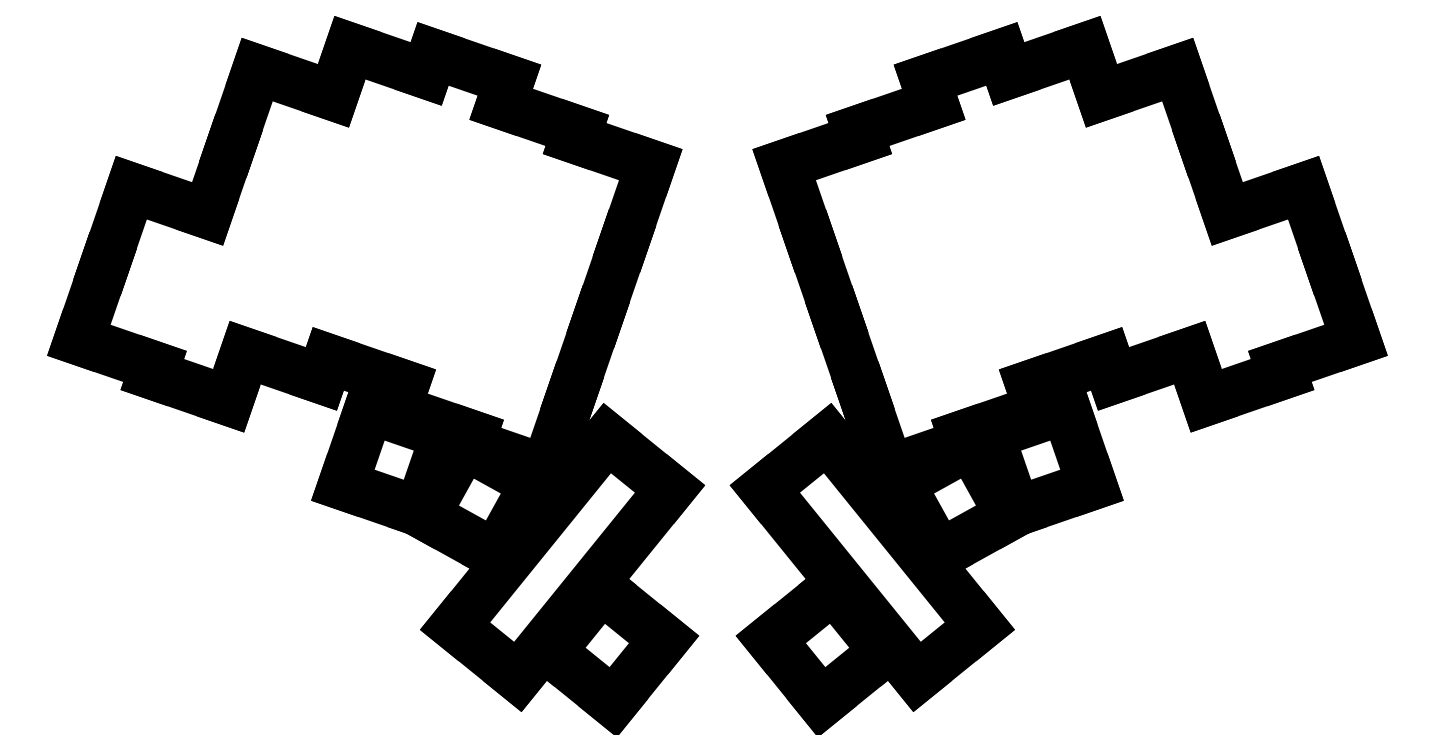
<metadata>
{"format":"dxf","ext":"dxf","renderer":"ezdxf+matplotlib","layout":"modelspace","background":"white","min_lineweight":24,"dpi":150}
</metadata>
<code>
0
SECTION
2
ENTITIES
0
LINE
8
0
10
-12.11
20
-5.905
11
5.858
21
-12.09
0
LINE
8
0
10
-5.905
20
12.11
11
-5.921
21
12.06
0
LINE
8
0
10
-5.921
20
12.06
11
-12.11
21
-5.905
0
LINE
8
0
10
18.25
20
23.89
11
0.2808
21
30.07
0
LINE
8
0
10
0.2808
20
30.07
11
-5.905
21
12.11
0
LINE
8
0
10
5.207
20
-13.98
11
23.22
21
-20.18
0
LINE
8
0
10
23.22
20
-20.18
11
27.13
21
-8.838
0
LINE
8
0
10
5.858
20
-12.09
11
5.207
21
-13.98
0
LINE
8
0
10
23.78
20
39.96
11
23.76
21
39.91
0
LINE
8
0
10
23.76
20
39.91
11
18.25
21
23.89
0
LINE
8
0
10
47.93
20
51.74
11
29.97
21
57.92
0
LINE
8
0
10
29.97
20
57.92
11
23.78
21
39.96
0
LINE
8
0
10
27.13
20
-8.838
11
45.09
21
-15.02
0
LINE
8
0
10
45.09
20
-15.02
11
46.72
21
-10.3
0
LINE
8
0
10
69.8
20
56.9
11
51.84
21
63.09
0
LINE
8
0
10
51.84
20
63.09
11
47.93
21
51.74
0
LINE
8
0
10
46.72
20
-10.3
11
64.64
21
-16.47
0
LINE
8
0
10
87.49
20
49.75
11
89.44
21
55.42
0
LINE
8
0
10
89.44
20
55.42
11
71.43
21
61.63
0
LINE
8
0
10
71.43
20
61.63
11
69.8
21
56.9
0
LINE
8
0
10
62.68
20
-22.14
11
80.65
21
-28.32
0
LINE
8
0
10
64.64
20
-16.47
11
62.68
21
-22.14
0
LINE
8
0
10
104.8
20
41.68
11
105.5
21
43.57
0
LINE
8
0
10
105.5
20
43.57
11
87.49
21
49.75
0
LINE
8
0
10
80
20
-30.22
11
98.01
21
-36.42
0
LINE
8
0
10
98.01
20
-36.42
11
104.2
21
-18.45
0
LINE
8
0
10
104.2
20
-18.45
11
104.2
21
-18.41
0
LINE
8
0
10
80.65
20
-28.32
11
80
21
-30.22
0
LINE
8
0
10
104.2
20
-18.41
11
110.4
21
-0.4877
0
LINE
8
0
10
110.4
20
-0.4877
11
110.4
21
-0.4405
0
LINE
8
0
10
110.4
20
-0.4405
11
116.6
21
17.48
0
LINE
8
0
10
116.6
20
17.48
11
116.6
21
17.52
0
LINE
8
0
10
116.6
20
17.52
11
122.8
21
35.49
0
LINE
8
0
10
122.8
20
35.49
11
104.8
21
41.68
0
LINE
8
0
10
50.16
20
-40.09
11
68.17
21
-46.29
0
LINE
8
0
10
68.17
20
-46.29
11
74.37
21
-28.28
0
LINE
8
0
10
74.37
20
-28.28
11
56.36
21
-22.08
0
LINE
8
0
10
56.36
20
-22.08
11
50.16
21
-40.09
0
LINE
8
0
10
69.53
20
-47.18
11
86.19
21
-56.42
0
LINE
8
0
10
86.19
20
-56.42
11
95.42
21
-39.75
0
LINE
8
0
10
95.42
20
-39.75
11
78.76
21
-30.52
0
LINE
8
0
10
78.76
20
-30.52
11
69.53
21
-47.18
0
LINE
8
0
10
76.61
20
-73.32
11
91.42
21
-85.31
0
LINE
8
0
10
91.42
20
-85.31
11
127.3
21
-40.98
0
LINE
8
0
10
76.61
20
-73.32
11
112.5
21
-28.99
0
LINE
8
0
10
127.3
20
-40.98
11
112.5
21
-28.99
0
LINE
8
0
10
99.12
20
-79.29
11
113.9
21
-91.28
0
LINE
8
0
10
113.9
20
-91.28
11
125.9
21
-76.48
0
LINE
8
0
10
125.9
20
-76.48
11
111.1
21
-64.49
0
LINE
8
0
10
111.1
20
-64.49
11
99.12
21
-79.29
0
LINE
8
0
10
271.1
20
-12.09
11
289.1
21
-5.905
0
LINE
8
0
10
289.1
20
-5.905
11
282.9
21
12.06
0
LINE
8
0
10
282.9
20
12.06
11
282.9
21
12.11
0
LINE
8
0
10
282.9
20
12.11
11
276.7
21
30.07
0
LINE
8
0
10
276.7
20
30.07
11
258.8
21
23.89
0
LINE
8
0
10
253.8
20
-20.18
11
271.8
21
-13.98
0
LINE
8
0
10
271.8
20
-13.98
11
271.1
21
-12.09
0
LINE
8
0
10
249.9
20
-8.838
11
253.8
21
-20.18
0
LINE
8
0
10
258.8
20
23.89
11
253.2
21
39.91
0
LINE
8
0
10
253.2
20
39.91
11
253.2
21
39.96
0
LINE
8
0
10
253.2
20
39.96
11
247
21
57.92
0
LINE
8
0
10
247
20
57.92
11
229.1
21
51.74
0
LINE
8
0
10
231.9
20
-15.02
11
249.9
21
-8.838
0
LINE
8
0
10
230.3
20
-10.3
11
231.9
21
-15.02
0
LINE
8
0
10
229.1
20
51.74
11
225.2
21
63.09
0
LINE
8
0
10
225.2
20
63.09
11
207.2
21
56.9
0
LINE
8
0
10
212.4
20
-16.47
11
230.3
21
-10.3
0
LINE
8
0
10
207.2
20
56.9
11
205.6
21
61.63
0
LINE
8
0
10
205.6
20
61.63
11
187.6
21
55.42
0
LINE
8
0
10
187.6
20
55.42
11
189.5
21
49.75
0
LINE
8
0
10
196.4
20
-28.32
11
214.3
21
-22.14
0
LINE
8
0
10
214.3
20
-22.14
11
212.4
21
-16.47
0
LINE
8
0
10
189.5
20
49.75
11
171.5
21
43.57
0
LINE
8
0
10
171.5
20
43.57
11
172.2
21
41.68
0
LINE
8
0
10
179
20
-36.42
11
197
21
-30.22
0
LINE
8
0
10
197
20
-30.22
11
196.4
21
-28.32
0
LINE
8
0
10
172.8
20
-18.41
11
172.8
21
-18.45
0
LINE
8
0
10
172.8
20
-18.45
11
179
21
-36.42
0
LINE
8
0
10
166.6
20
-0.4405
11
166.6
21
-0.4877
0
LINE
8
0
10
166.6
20
-0.4877
11
172.8
21
-18.41
0
LINE
8
0
10
160.4
20
17.52
11
160.4
21
17.48
0
LINE
8
0
10
160.4
20
17.48
11
166.6
21
-0.4405
0
LINE
8
0
10
172.2
20
41.68
11
154.2
21
35.49
0
LINE
8
0
10
154.2
20
35.49
11
160.4
21
17.52
0
LINE
8
0
10
208.8
20
-46.29
11
226.8
21
-40.09
0
LINE
8
0
10
226.8
20
-40.09
11
220.6
21
-22.08
0
LINE
8
0
10
220.6
20
-22.08
11
202.6
21
-28.28
0
LINE
8
0
10
202.6
20
-28.28
11
208.8
21
-46.29
0
LINE
8
0
10
190.8
20
-56.42
11
207.5
21
-47.18
0
LINE
8
0
10
207.5
20
-47.18
11
198.2
21
-30.52
0
LINE
8
0
10
198.2
20
-30.52
11
181.6
21
-39.75
0
LINE
8
0
10
181.6
20
-39.75
11
190.8
21
-56.42
0
LINE
8
0
10
185.6
20
-85.31
11
200.4
21
-73.32
0
LINE
8
0
10
164.5
20
-28.99
11
200.4
21
-73.32
0
LINE
8
0
10
149.7
20
-40.98
11
185.6
21
-85.31
0
LINE
8
0
10
164.5
20
-28.99
11
149.7
21
-40.98
0
LINE
8
0
10
163.1
20
-91.28
11
177.9
21
-79.29
0
LINE
8
0
10
177.9
20
-79.29
11
165.9
21
-64.49
0
LINE
8
0
10
165.9
20
-64.49
11
151.1
21
-76.48
0
LINE
8
0
10
151.1
20
-76.48
11
163.1
21
-91.28
0
ENDSEC
0
EOF

</code>
